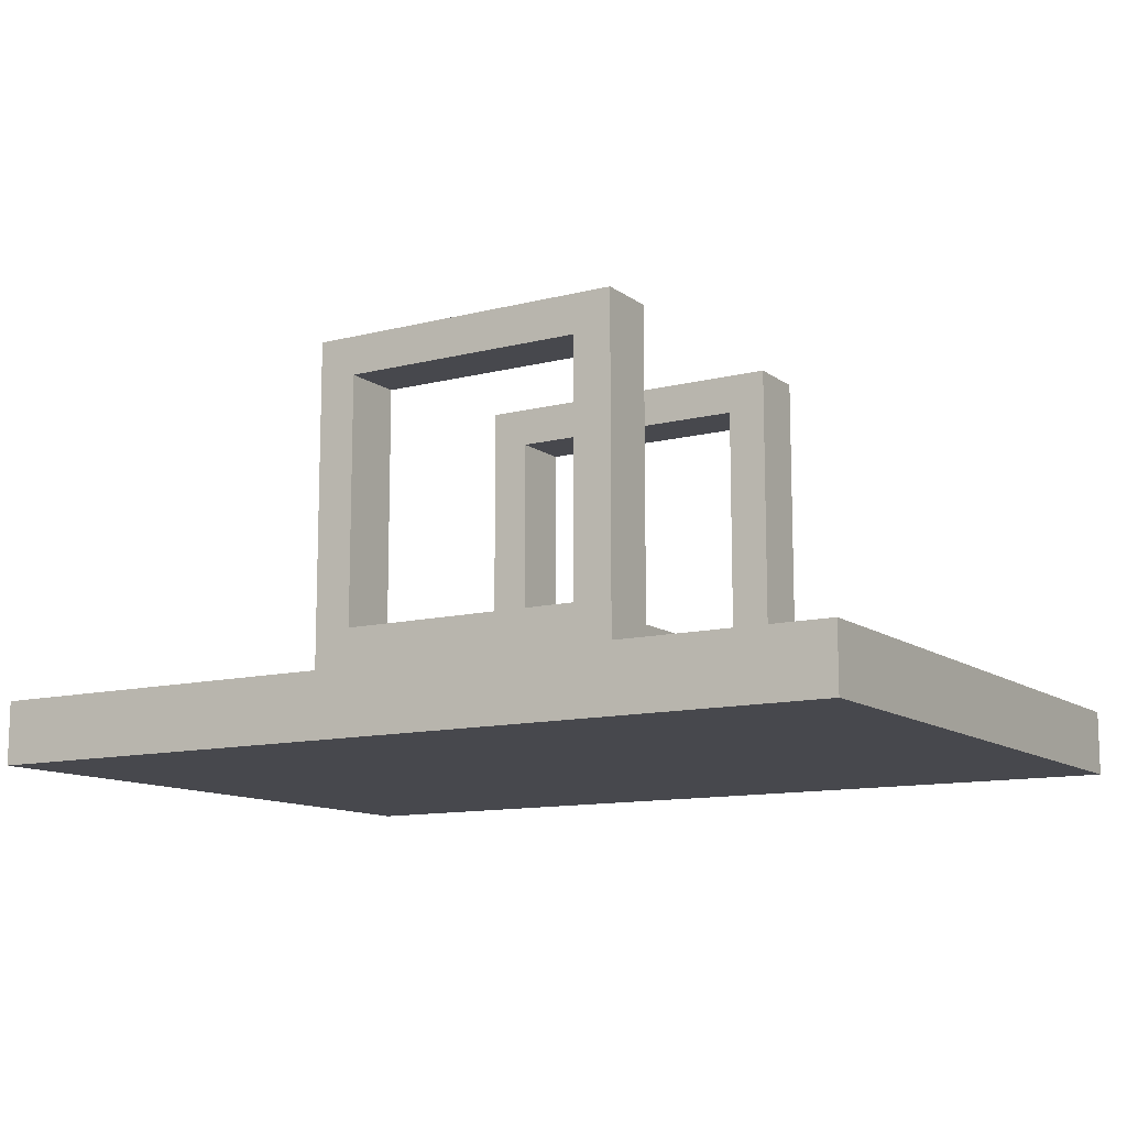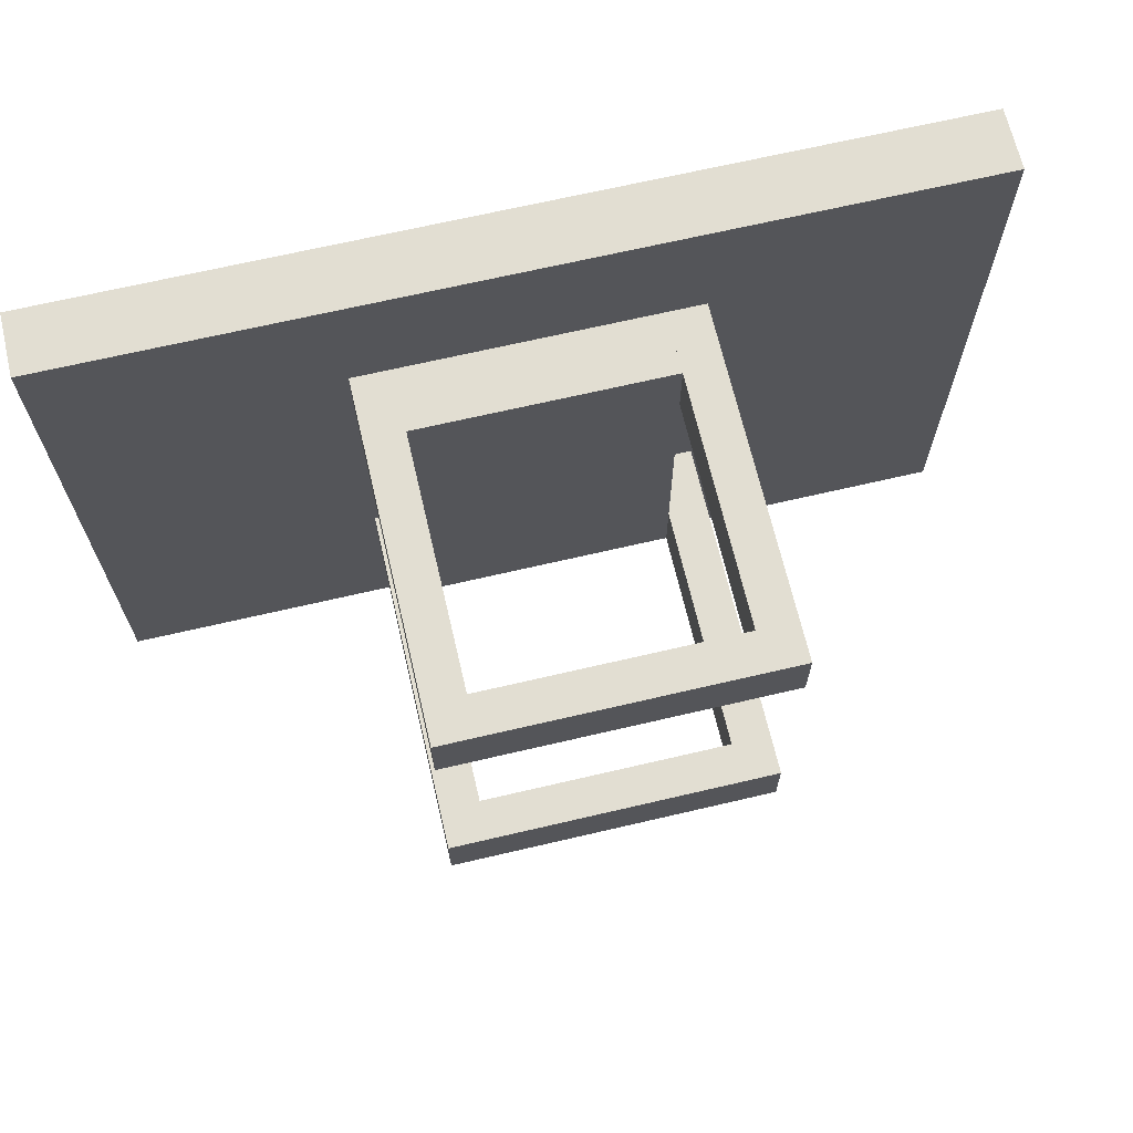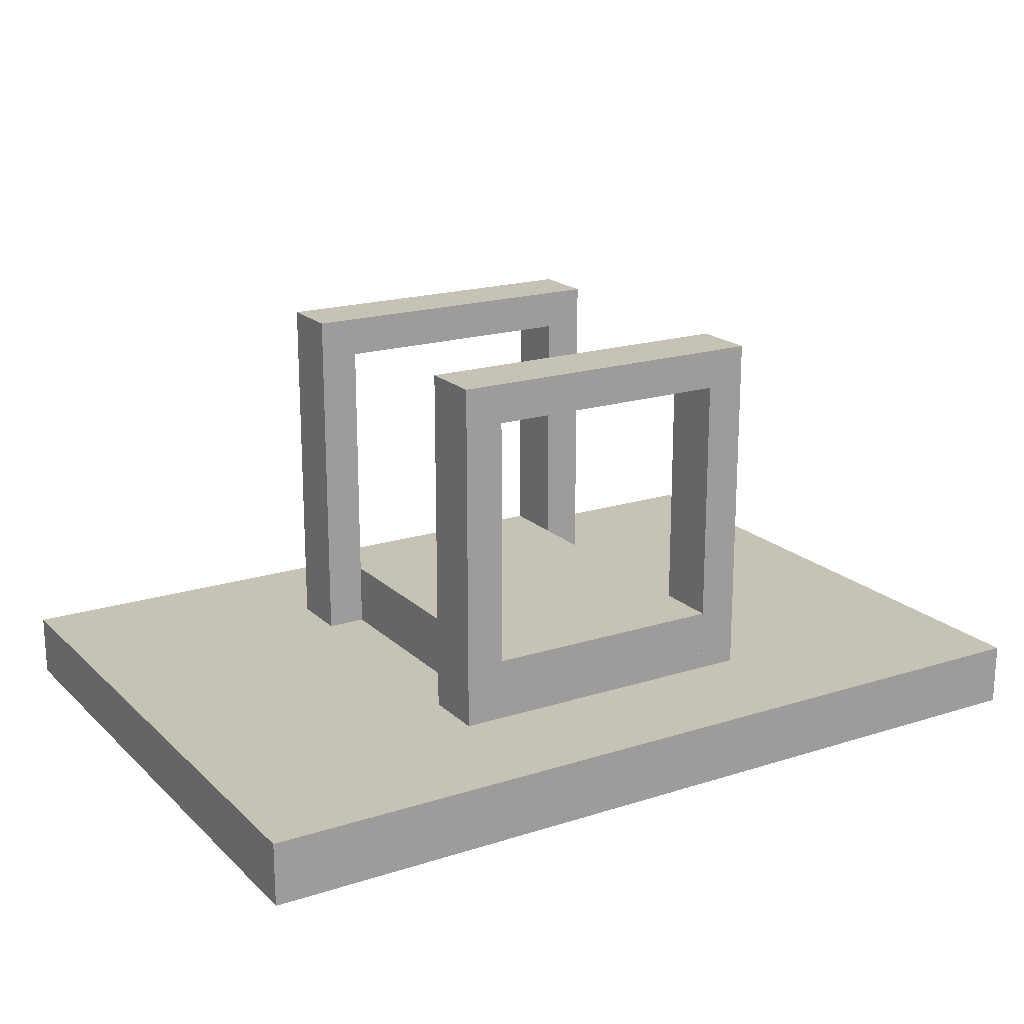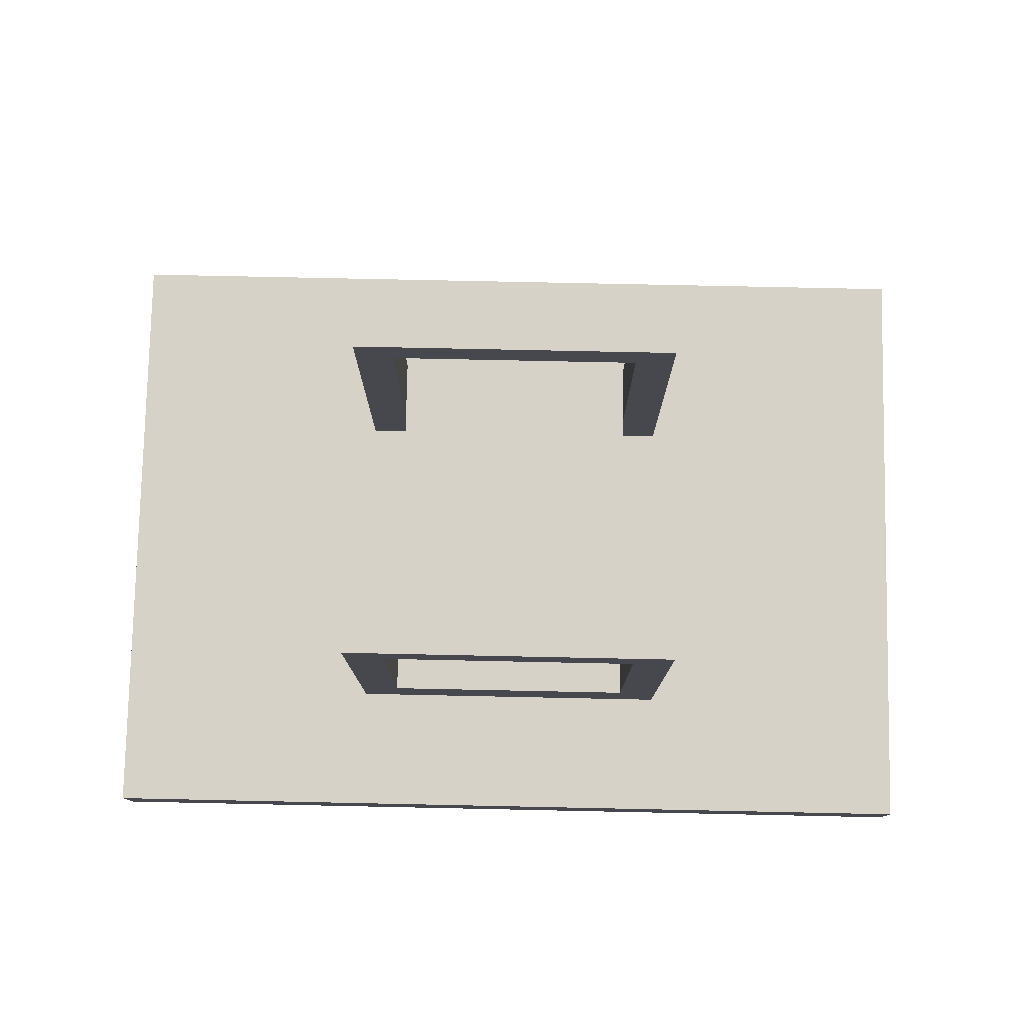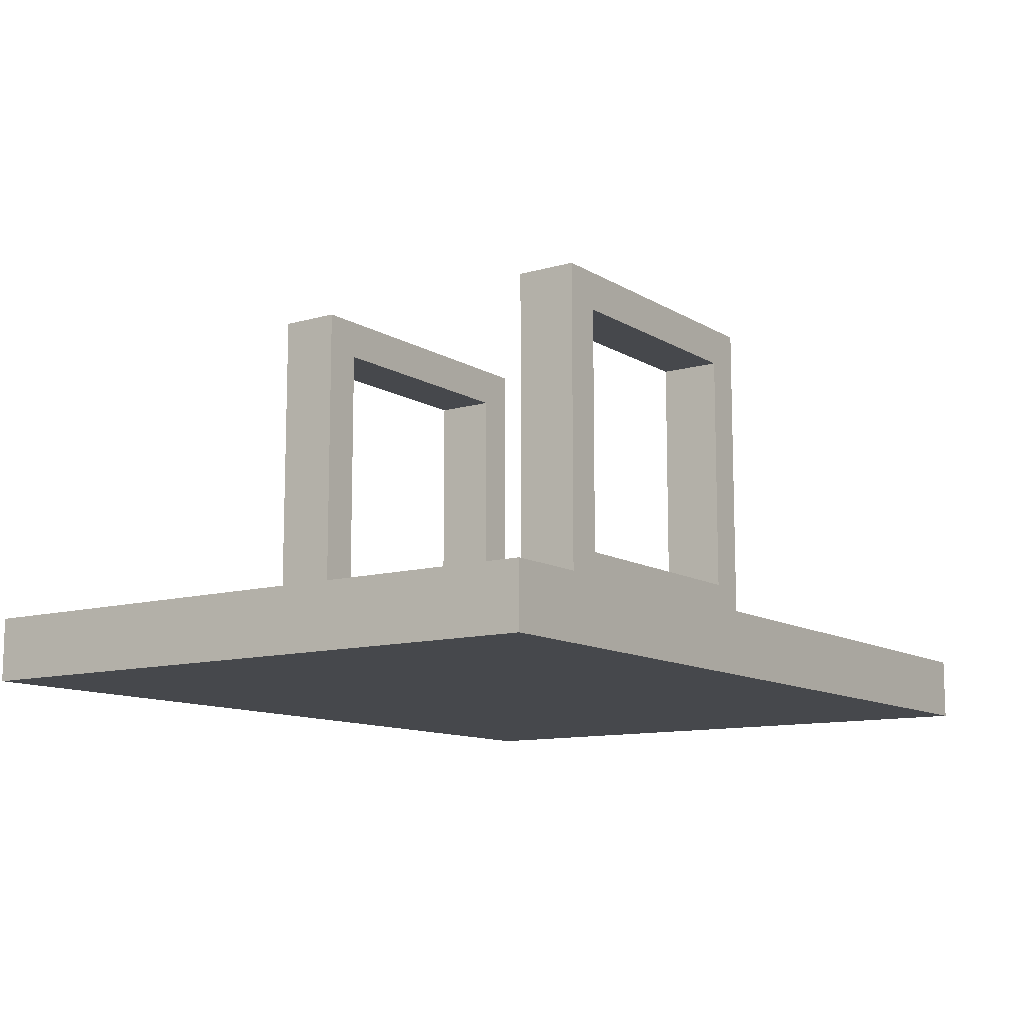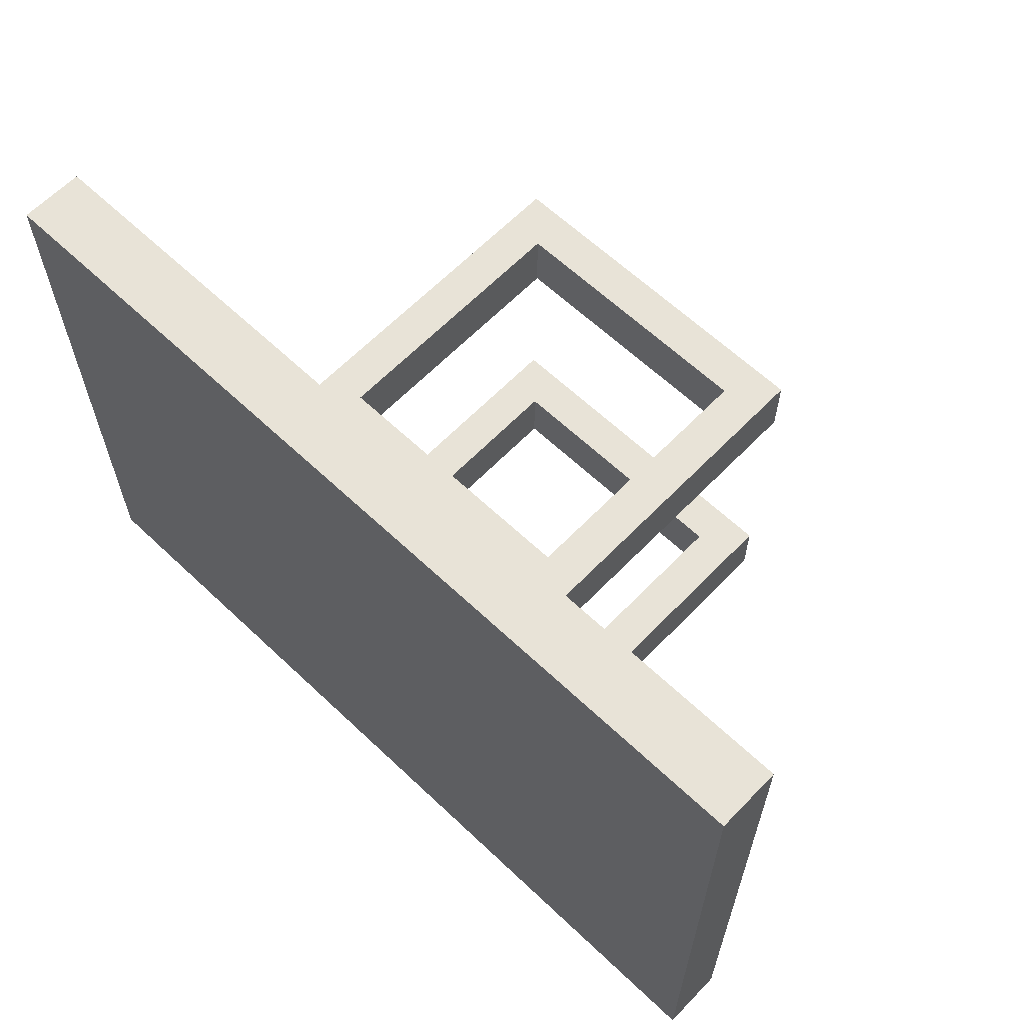
<metadata>
{"format":"obj","ext":"obj","renderer":"f3d","projection":"perspective","resolution":1024,"background":"white","views":[{"elev":-11.7,"azim":-148.6,"up":"+Z"},{"elev":67.8,"azim":-13.2,"up":"+Y"},{"elev":18.9,"azim":148.9,"up":"+Z"},{"elev":78.3,"azim":1.2,"up":"+Z"},{"elev":-11.2,"azim":-55.1,"up":"+Z"},{"elev":62.4,"azim":-136.2,"up":"+Y"}]}
</metadata>
<code>
o Cube
v 0.4375 -0.3125 0.8125
v 0.4375 -0.3125 0.75
v 0.4375 0.3125 0.8125
v 0.4375 0.3125 0.75
v -0.4375 -0.3125 0.8125
v -0.4375 -0.3125 0.75
v -0.4375 0.3125 0.8125
v -0.4375 0.3125 0.75
v 0.4375 -0.3125 0.8125
v 0.4375 -0.3125 0.75
v 0.4375 0.3125 0.8125
v 0.4375 0.3125 0.75
v -0.4375 -0.3125 0.8125
v -0.4375 -0.3125 0.75
v -0.4375 0.3125 0.8125
v -0.4375 0.3125 0.75
g Cube_Cube_front-back
f 8 4 2 6
f 3 7 5 1
g Cube_Cube_edges
f 13 14 10 9
f 11 12 16 15
f 11 9 10 12
f 13 15 16 14
o Cube.001
v -0.125 -0.1875 0.8125
v -0.125 -0.1875 0.875
v -0.125 0.1875 0.8125
v -0.125 0.1875 0.875
v 0.125 0.1875 0.8125
v 0.125 -0.1875 0.8125
v 0.125 -0.1875 0.875
v 0.125 0.1875 0.875
v -0.125 -0.1875 1.125
v -0.125 -0.1875 0.8125
v -0.125 -0.125 1.125
v -0.125 -0.125 0.8125
v -0.1641 -0.1875 1.125
v -0.1641 -0.1875 0.8125
v -0.1641 -0.125 1.125
v -0.1641 -0.125 0.8125
v -0.125 0.125 1.125
v -0.125 0.125 0.8125
v -0.125 0.1875 1.125
v -0.125 0.1875 0.8125
v -0.1641 0.125 1.125
v -0.1641 0.125 0.8125
v -0.1641 0.1875 1.125
v -0.1641 0.1875 0.8125
v 0.1641 -0.1875 1.125
v 0.1641 -0.1875 0.8125
v 0.1641 -0.125 1.125
v 0.1641 -0.125 0.8125
v 0.125 -0.1875 1.125
v 0.125 -0.1875 0.8125
v 0.125 -0.125 1.125
v 0.125 -0.125 0.8125
v 0.1641 0.125 1.125
v 0.1641 0.125 0.8125
v 0.1641 0.1875 1.125
v 0.1641 0.1875 0.8125
v 0.125 0.125 1.125
v 0.125 0.125 0.8125
v 0.125 0.1875 1.125
v 0.125 0.1875 0.8125
v -0.1641 -0.1875 1.164
v 0.1641 -0.1875 1.164
v -0.1641 -0.125 1.164
v 0.1641 -0.125 1.164
v -0.1641 -0.1875 1.125
v 0.1641 -0.1875 1.125
v -0.1641 -0.125 1.125
v 0.1641 -0.125 1.125
v -0.1641 0.125 1.164
v 0.1641 0.125 1.164
v -0.1641 0.1875 1.164
v 0.1641 0.1875 1.164
v -0.1641 0.125 1.125
v 0.1641 0.125 1.125
v -0.1641 0.1875 1.125
v 0.1641 0.1875 1.125
g Cube.001_Cube.001_pole_mount
f 17 18 20 19
f 22 21 24 23
f 20 24 21 19
f 17 22 23 18
f 18 23 24 20
f 25 26 28 27
f 27 28 32 31
f 31 32 30 29
f 29 30 26 25
f 33 34 36 35
f 35 36 40 39
f 39 40 38 37
f 37 38 34 33
f 41 42 44 43
f 43 44 48 47
f 47 48 46 45
f 45 46 42 41
f 49 50 52 51
f 51 52 56 55
f 55 56 54 53
f 53 54 50 49
f 57 58 60 59
f 59 60 64 63
f 63 64 62 61
f 61 62 58 57
f 59 63 61 57
f 64 60 58 62
f 65 66 68 67
f 67 68 72 71
f 71 72 70 69
f 69 70 66 65
f 67 71 69 65
f 72 68 66 70

</code>
